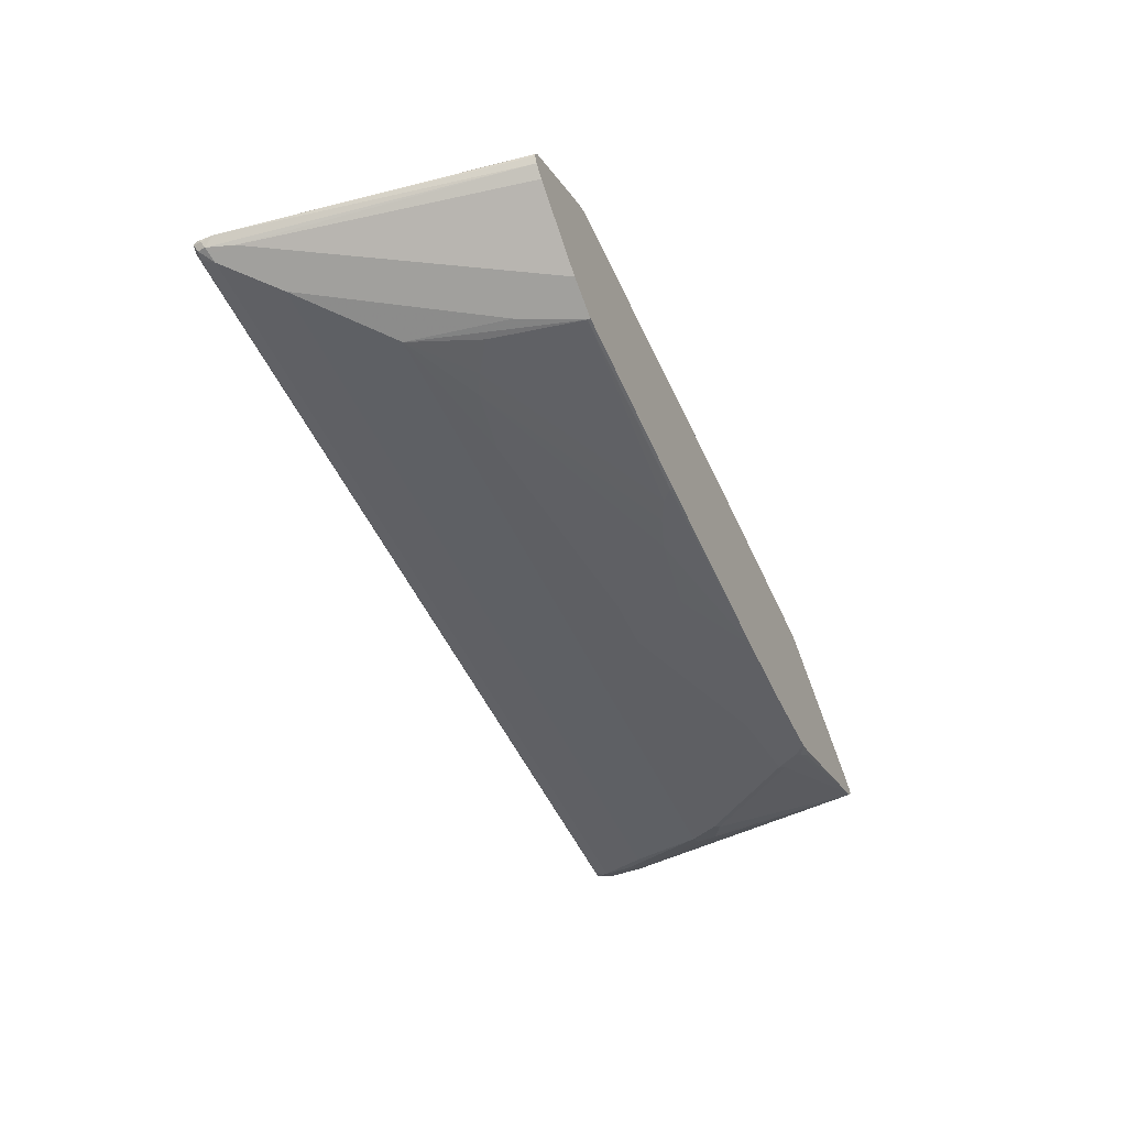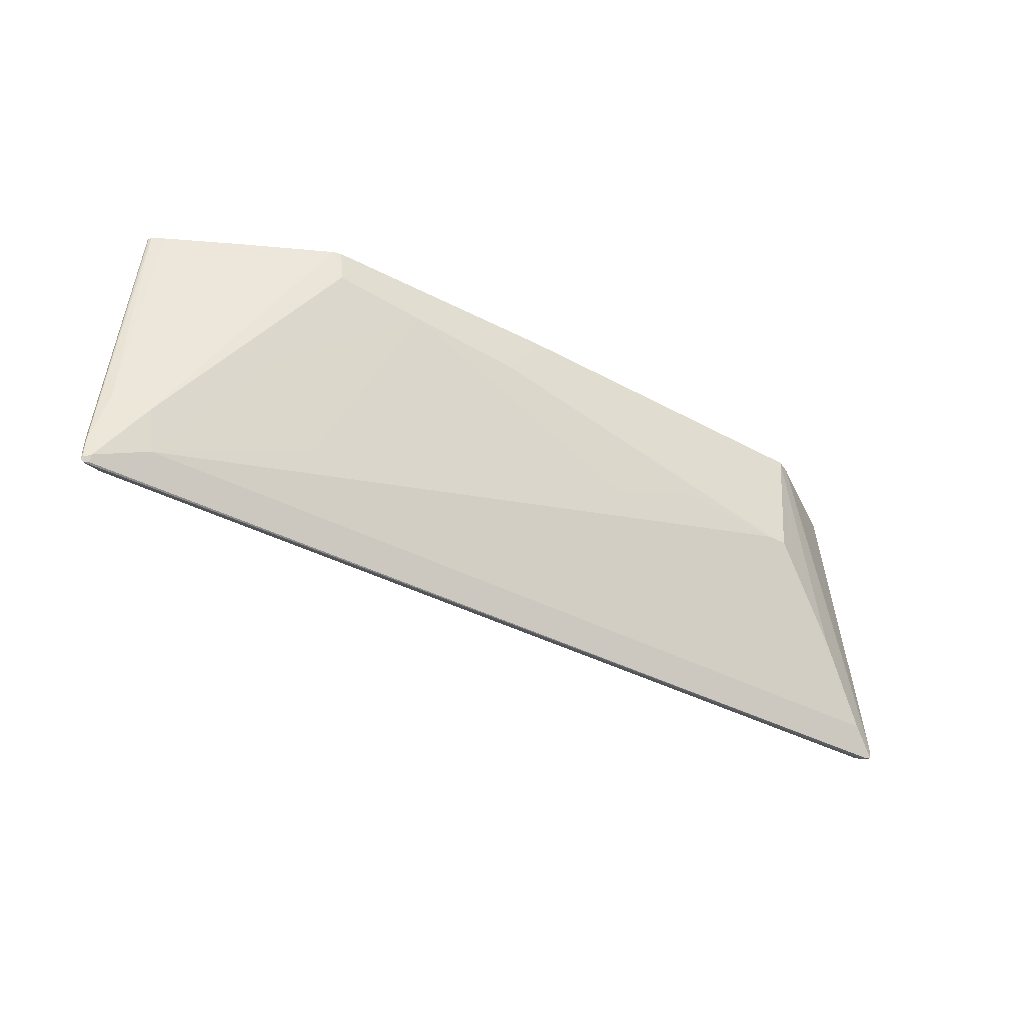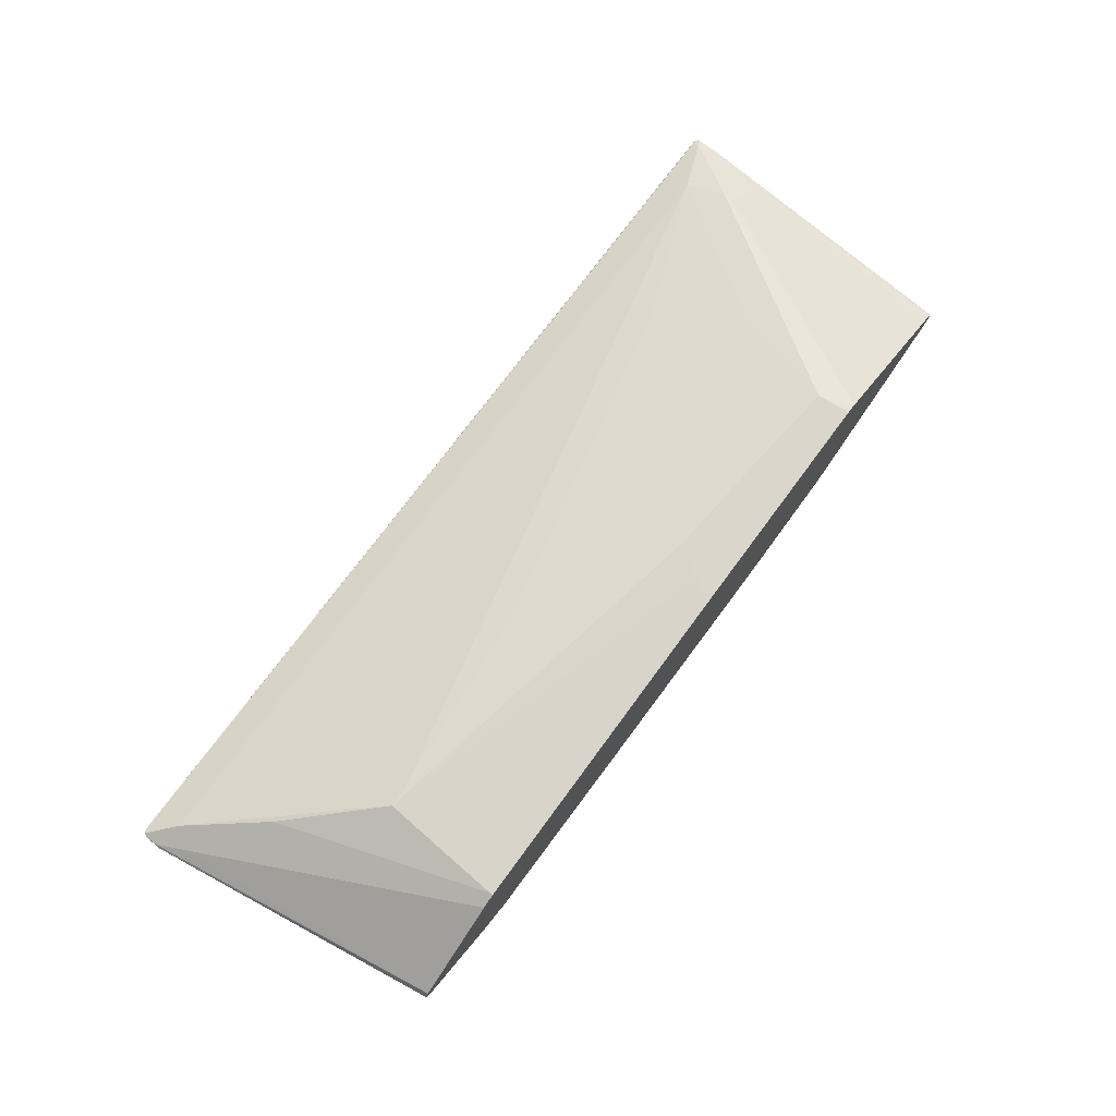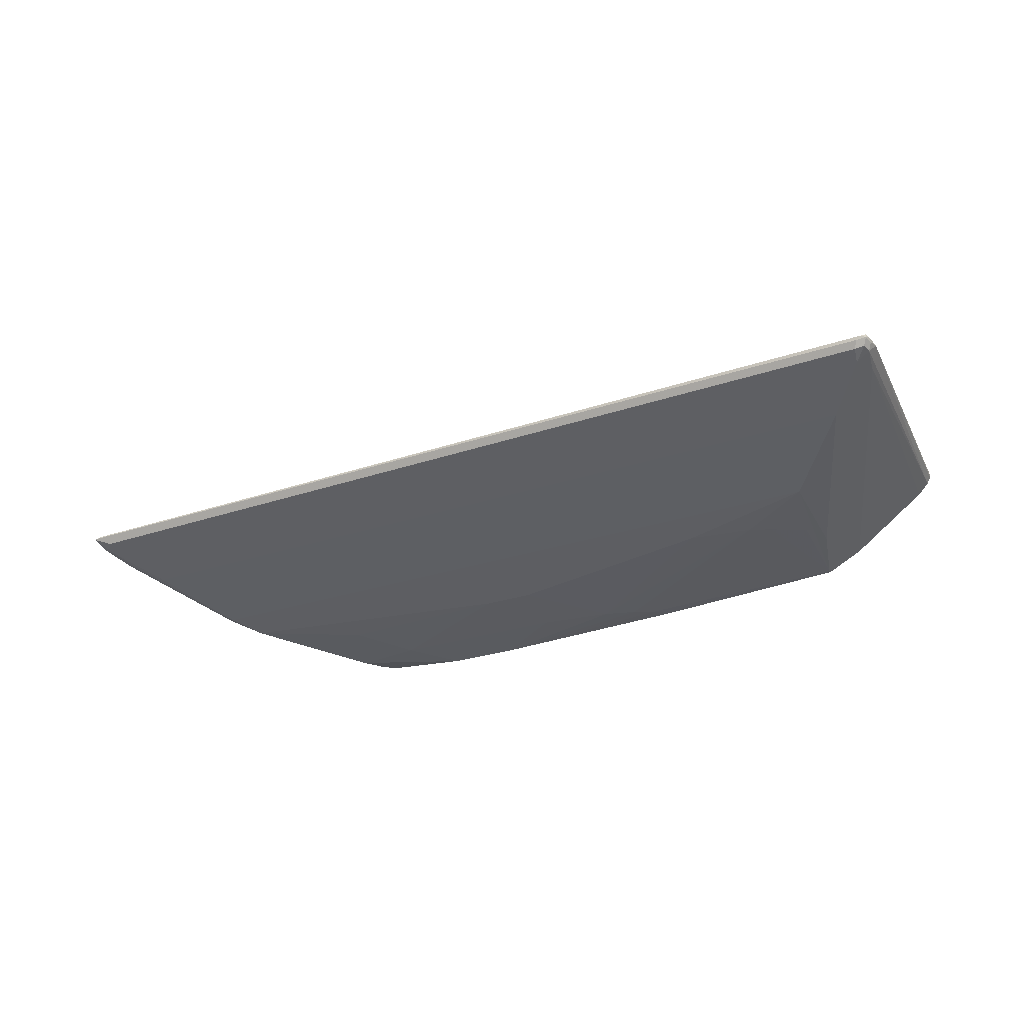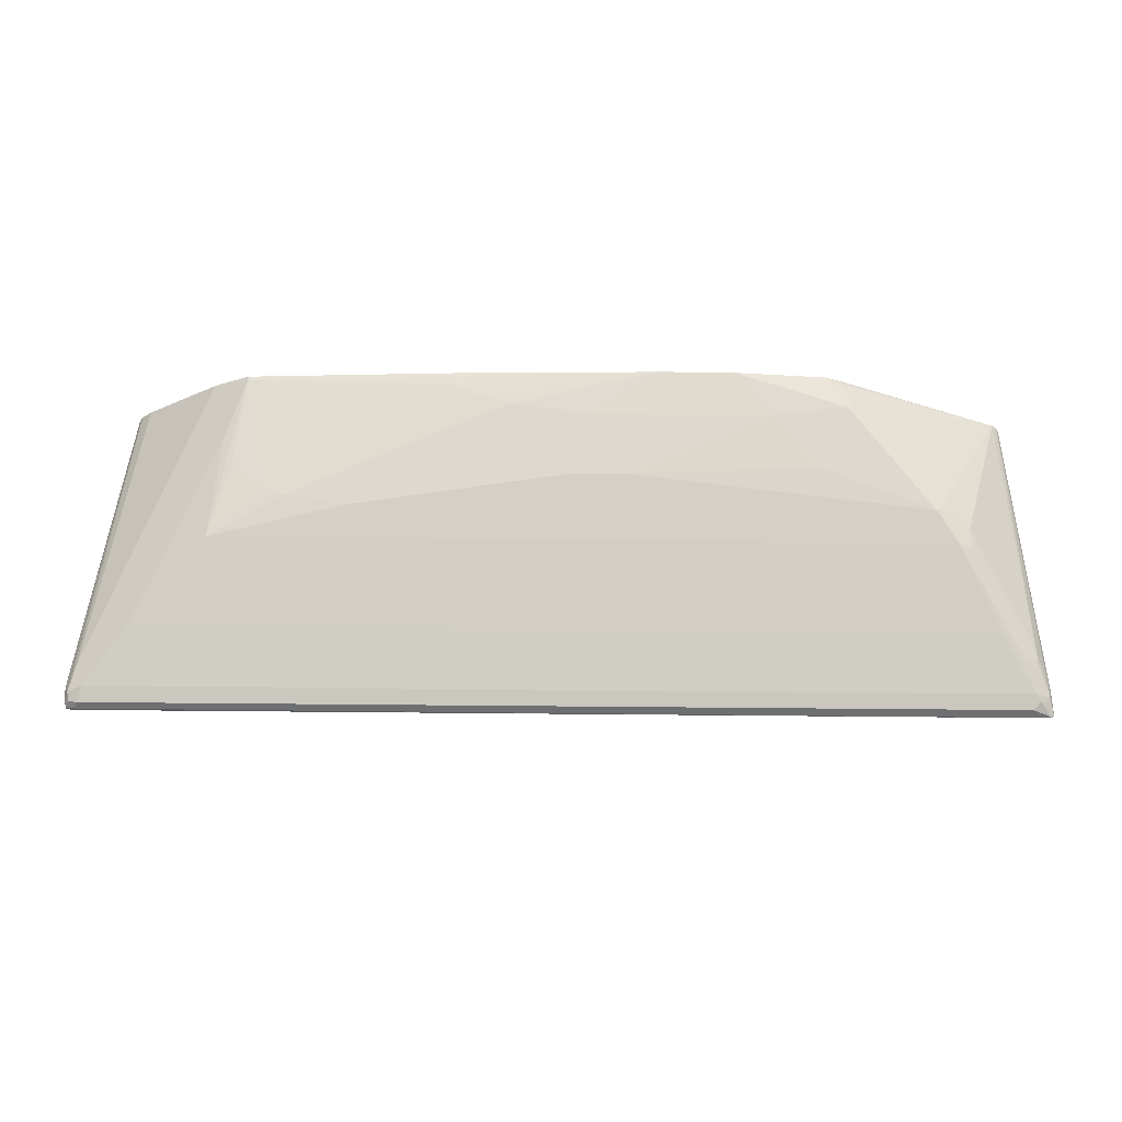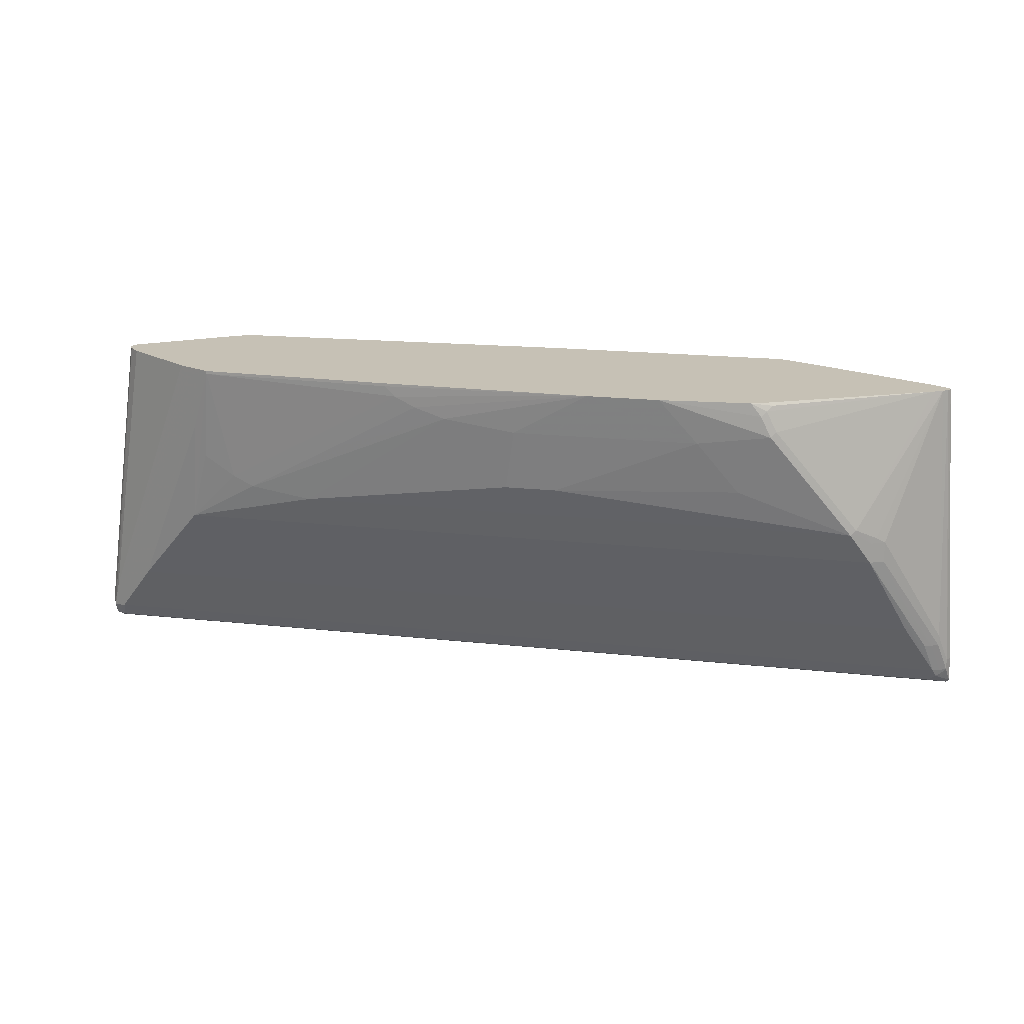
<metadata>
{"format":"obj","ext":"obj","renderer":"f3d","projection":"perspective","resolution":1024,"background":"white","views":[{"elev":-49.5,"azim":-66.5,"up":"+Y"},{"elev":-40.5,"azim":147.7,"up":"+Z"},{"elev":73.7,"azim":-53.6,"up":"+Y"},{"elev":-24.8,"azim":-150.2,"up":"+Y"},{"elev":-27.8,"azim":-1.2,"up":"+Z"},{"elev":18.8,"azim":11.9,"up":"+Z"}]}
</metadata>
<code>
v 0.8421 0.02773 -0.4951
v 0.8328 0.03084 -0.4935
v 0.8328 0.03699 -0.4812
v 0.8451 0.03084 -0.4873
v 0.8467 0.02773 -0.4904
v 0.8389 0.02466 -0.4935
v 0.8081 0.01237 -0.4873
v -0.8204 0.01237 -0.4873
v -0.8267 0.02466 -0.4935
v -0.8328 0.03084 -0.4935
v 0.7403 0.04935 -0.4565
v 0.8081 0.04935 -0.4318
v 0.8328 0.03699 -0.4441
v 0.7403 0.0555 -0.4441
v 0.7587 0.07401 -0.3701
v 0.7711 0.06783 -0.3763
v 0.8451 0.03084 -0.4503
v 0.8451 0.02466 -0.4441
v 0.8389 0.01237 -0.4441
v 0.8389 0.01237 -0.4627
v 0.8305 0.01385 -0.4812
v 0.8204 0.006184 -0.475
v -0.8142 2.53e-06 -0.4627
v -0.8358 0.01541 -0.4843
v -0.8421 0.02773 -0.4904
v -0.8421 0.03236 -0.4904
v -0.8328 0.03699 -0.4812
v -0.7957 0.04935 -0.4565
v 0.8081 0.04935 -0.3578
v 0.4626 0.09252 -0.3331
v 0.5551 0.1295 -0.1851
v -0.7957 0.0555 -0.4441
v -0.5182 0.1666 -0.1481
v -0.1664 0.1481 -0.1851
v 0.7587 0.07401 -0.3516
v 0.481 0.1851 0.01846
v 0.5737 0.1481 -0.1111
v 0.4996 0.1821 0.07941
v 0.5061 0.1796 0.07941
v 0.7711 0.06783 -0.3578
v 0.8204 0.04317 -0.3454
v 0.8023 0.03155 0.07941
v 0.8058 0.02773 0.07941
v 0.8068 0.02388 0.07941
v 0.8204 -0.006145 -0.3886
v 0.8025 0.01669 0.07941
v 0.8282 0.009258 -0.4719
v 0.8204 -0.006145 -0.4071
v 0.8267 0.006184 -0.4627
v 0.8142 2.53e-06 -0.4627
v -0.7403 -0.03698 -0.3701
v -0.8267 0.006184 -0.4565
v -0.8389 0.01237 -0.4688
v -0.8451 0.02466 -0.475
v -0.8451 0.03084 -0.4812
v -0.8451 0.03084 -0.4627
v -0.8081 0.04935 -0.4071
v -0.5737 0.1666 0.07941
v -0.7464 0.08019 -0.3331
v -0.731 0.08789 -0.3423
v -0.8049 0.05087 -0.4534
v -0.7217 0.09252 -0.3331
v -0.768 0.06938 -0.3979
v 0.7834 0.06168 -0.3454
v 0.3146 0.1851 -4.417e-05
v -0.6939 0.1064 -0.3053
v -0.5551 0.1666 -0.1481
v -0.3146 0.1666 -0.1296
v 0.1109 0.1851 -0.01855
v 0.6476 0.111 0.07941
v 0.4865 0.1851 0.07941
v 0.7711 0.04935 0.07941
v 0.7834 0.04317 0.07941
v 0.7932 0.007974 0.07941
v 0.7093 -0.08019 -0.1851
v 0.7648 -0.04317 -0.3146
v 0.8081 -0.01233 -0.4071
v 0.7957 -0.01847 -0.4071
v 0.7403 -0.0555 -0.3146
v 0.6848 -0.09252 -0.2221
v 0.7587 -0.03698 -0.3701
v -0.6107 -0.09252 -0.2221
v -0.5921 -0.111 -0.03705
v -0.5551 -0.1295 0.07402
v -0.5659 -0.1242 0.07941
v -0.5798 -0.1172 0.06783
v -0.8267 0.006184 -0.4195
v -0.5868 -0.1137 0.07941
v -0.8467 0.02773 -0.4534
v -0.7648 0.01237 0.07941
v -0.7648 0.04317 0.07941
v -0.8204 0.04317 -0.4071
v -0.5984 0.1542 0.07941
v -0.5737 0.1666 0.07402
v 0.05536 0.1851 0.07941
v 0.6531 0.1083 0.07941
v 0.6848 0.09252 0.07941
v 0.05536 0.1851 0.07402
v 0.07393 0.1851 0.03701
v 0.7773 2.53e-06 0.07941
v 0.6569 -0.1064 -0.1573
v 0.6939 -0.08789 -0.1758
v 0.6723 -0.0987 -0.1666
v 0.6848 -0.09252 -0.1851
v 0.7093 -0.08019 -0.2221
v 0.7526 -0.04935 -0.3146
v 0.6601 -0.1048 -0.1666
v 0.6476 -0.111 -0.1666
v -0.3701 -0.111 -0.1666
v -0.481 -0.111 -0.1481
v -0.5182 -0.111 -0.1296
v -0.5737 -0.111 -0.09255
v -0.5551 -0.1295 0.07941
v -0.185 -0.148 0.05552
v -0.2036 -0.148 0.07402
v -0.7464 -0.006145 0.07941
v -0.6045 -0.1048 0.07941
v -0.6168 -0.0987 0.07941
v -0.7711 0.02466 0.07941
v -0.7711 0.03084 0.07941
v -0.7693 0.03442 0.07941
v 0.4943 -0.1351 0.07941
v 0.4996 -0.1365 0.07402
v 0.4903 -0.1434 0.06474
v 0.5089 -0.1434 0.02774
v 0.5737 -0.1295 -0.07405
v 0.4996 -0.148 0.01846
v 0.3701 -0.148 -4.417e-05
v 0.4441 -0.1295 -0.09255
v 0.1109 -0.1295 -0.1111
v -0.0925 -0.148 0.01846
v 0.0184 -0.1295 -0.1111
v -0.3146 -0.1295 -0.05555
v -0.2036 -0.148 0.07941
v -0.148 -0.148 0.03701
v 0.1719 -0.16 0.07941
v 0.4794 -0.1413 0.07941
v 0.4626 -0.148 0.07941
v 0.481 -0.148 0.05552
v 0.3014 -0.16 0.07941
v 0.03697 -0.148 -4.417e-05
f 55 89 56
f 56 91 92
f 56 92 93
f 62 94 66
f 57 93 58
f 58 94 59
f 58 95 98
f 58 98 94
f 59 94 60
f 60 94 62
f 61 63 66
f 54 89 55
f 56 89 91
f 56 93 57
f 64 97 72
f 64 70 96
f 75 80 105
f 76 105 106
f 53 90 89
f 75 104 80
f 75 103 104
f 75 101 103
f 62 66 63
f 75 102 101
f 74 101 102
f 67 99 69
f 67 98 99
f 67 94 98
f 66 94 67
f 64 96 97
f 74 102 75
f 74 100 101
f 49 77 50
f 53 89 54
f 45 105 76
f 45 75 105
f 45 74 75
f 45 46 74
f 41 73 42
f 41 72 73
f 45 76 48
f 41 64 72
f 38 96 70
f 38 97 96
f 38 72 97
f 77 106 79
f 38 73 72
f 38 42 73
f 38 70 39
f 53 87 90
f 47 49 50
f 48 106 77
f 52 88 87
f 52 86 88
f 52 87 53
f 51 80 82
f 51 81 80
f 51 86 52
f 48 76 106
f 51 85 86
f 51 83 84
f 51 82 83
f 50 80 81
f 50 79 80
f 50 78 79
f 50 77 78
f 51 84 85
f 77 79 78
f 101 126 108
f 80 106 105
f 108 128 129
f 108 129 130
f 108 130 132
f 108 132 109
f 109 131 110
f 109 132 131
f 110 131 133
f 110 133 111
f 111 133 135
f 111 135 114
f 114 135 136
f 114 136 115
f 115 136 134
f 122 137 123
f 123 137 138
f 123 138 124
f 124 138 139
f 131 141 136
f 38 43 42
f 131 132 141
f 131 135 133
f 128 130 129
f 128 132 130
f 108 127 128
f 128 141 132
f 128 140 136
f 127 140 128
f 127 139 140
f 125 127 126
f 125 139 127
f 124 139 125
f 128 136 141
f 79 106 80
f 108 126 127
f 101 104 103
f 80 104 107
f 80 107 108
f 80 108 109
f 80 109 82
f 82 109 110
f 82 110 111
f 82 111 112
f 82 112 84
f 82 84 83
f 84 113 85
f 84 112 111
f 84 111 114
f 84 114 115
f 84 115 134
f 84 134 113
f 85 88 86
f 87 116 90
f 101 107 104
f 101 108 107
f 100 125 101
f 100 124 125
f 100 123 124
f 100 122 123
f 101 125 126
f 91 93 92
f 89 120 121
f 89 119 120
f 89 90 119
f 87 118 116
f 87 117 118
f 87 88 117
f 89 121 91
f 38 44 43
f 19 48 20
f 38 74 46
f 9 25 10
f 10 25 26
f 10 26 27
f 10 27 28
f 11 28 32
f 11 32 14
f 12 16 40
f 12 40 29
f 13 29 17
f 14 30 31
f 14 31 15
f 14 32 67
f 14 67 33
f 14 33 34
f 14 34 30
f 15 35 40
f 15 40 16
f 19 46 45
f 19 44 46
f 19 45 48
f 18 44 19
f 17 44 18
f 17 43 44
f 9 24 25
f 17 42 43
f 17 29 41
f 15 39 35
f 15 38 39
f 15 37 38
f 15 36 37
f 15 31 36
f 17 41 42
f 20 47 21
f 8 24 9
f 7 23 8
f 131 136 135
f 1 2 3
f 1 3 4
f 1 4 5
f 1 5 6
f 1 6 7
f 1 7 8
f 1 8 9
f 1 9 10
f 1 10 2
f 2 11 3
f 2 10 28
f 2 28 11
f 3 12 29
f 3 29 13
f 3 13 17
f 3 17 4
f 7 50 23
f 7 22 50
f 6 22 7
f 6 21 22
f 5 21 6
f 5 20 21
f 8 23 24
f 5 19 20
f 5 17 18
f 4 17 5
f 3 16 12
f 3 15 16
f 3 14 15
f 3 11 14
f 5 18 19
f 38 46 44
f 20 48 77
f 20 49 47
f 35 64 40
f 35 39 70
f 36 71 38
f 36 38 37
f 36 65 69
f 36 69 99
f 36 99 98
f 36 98 95
f 36 95 71
f 38 71 95
f 38 95 58
f 38 58 93
f 38 93 91
f 38 91 121
f 38 121 120
f 38 120 119
f 38 119 90
f 38 100 74
f 38 122 100
f 38 137 122
f 38 138 137
f 38 140 138
f 38 136 140
f 35 70 64
f 38 134 136
f 38 85 113
f 38 88 85
f 38 117 88
f 38 118 117
f 38 116 118
f 38 90 116
f 38 113 134
f 20 77 49
f 34 68 65
f 33 69 65
f 21 47 22
f 22 47 50
f 23 51 52
f 23 52 53
f 23 53 24
f 23 50 81
f 23 81 51
f 24 53 25
f 25 54 55
f 25 55 26
f 25 53 54
f 26 55 56
f 26 56 57
f 26 57 58
f 26 58 59
f 26 59 60
f 26 60 62
f 33 67 69
f 33 68 34
f 32 66 67
f 32 61 66
f 31 65 36
f 30 34 65
f 33 65 68
f 30 65 31
f 29 40 64
f 28 61 32
f 27 63 61
f 27 62 63
f 27 61 28
f 26 62 27
f 29 64 41
f 138 140 139

</code>
